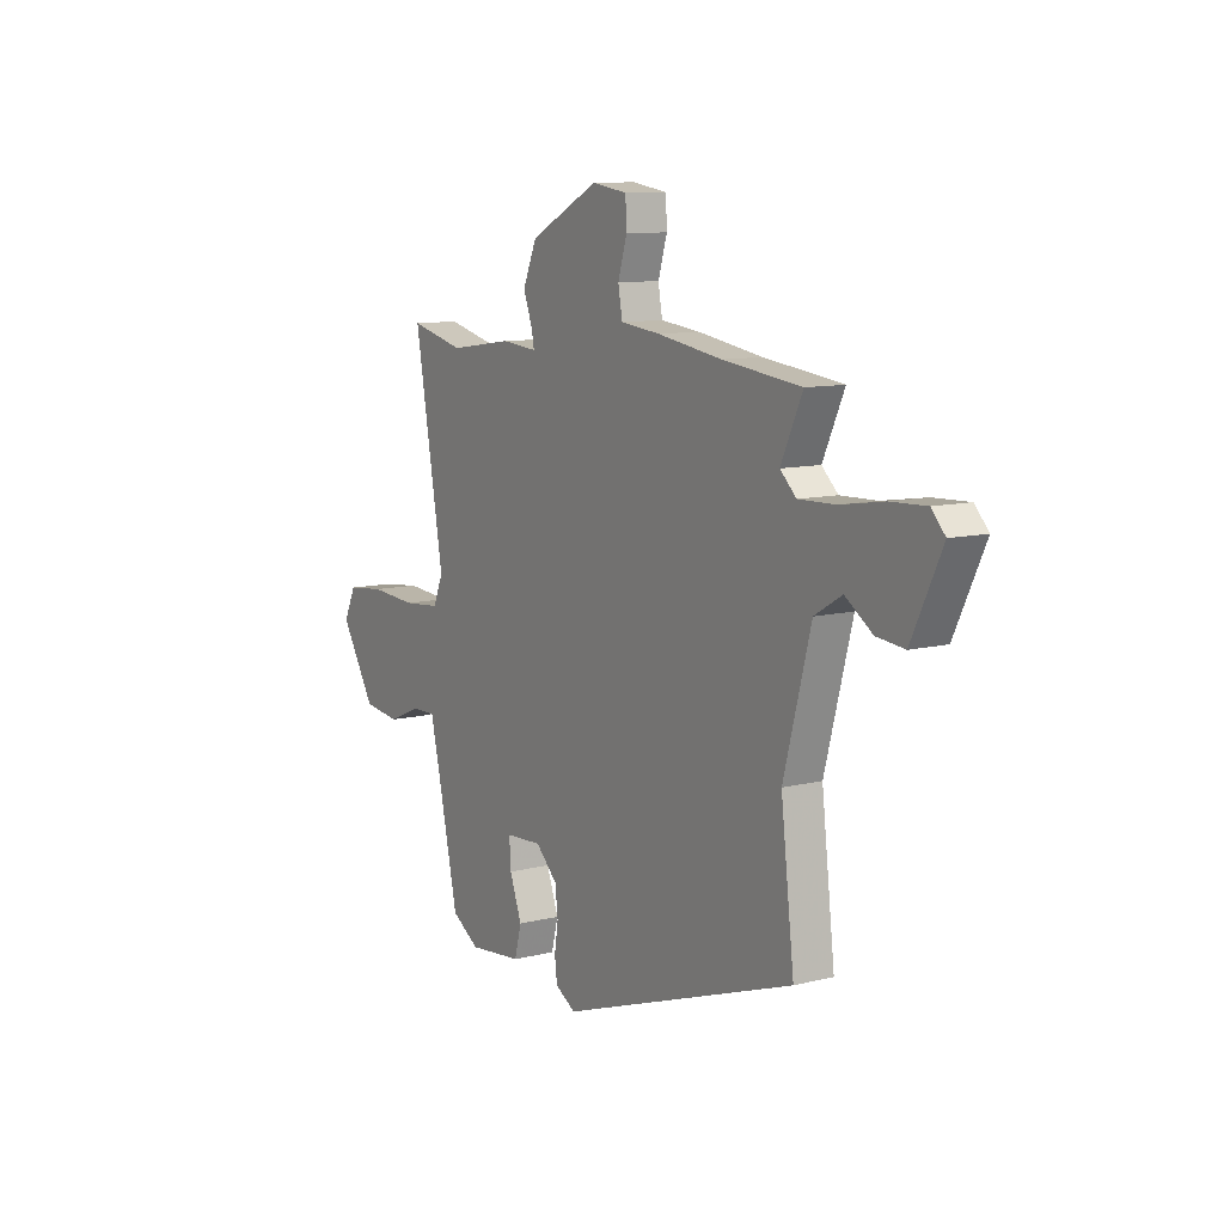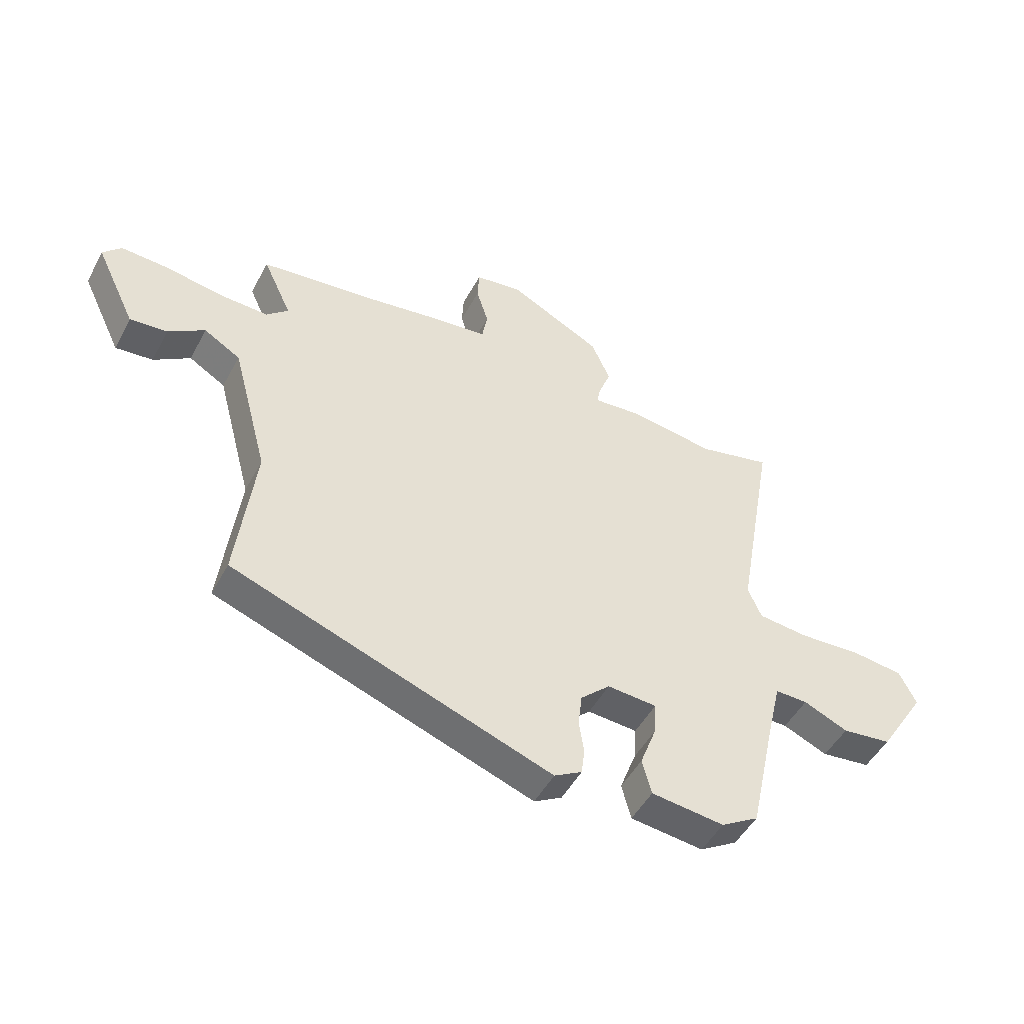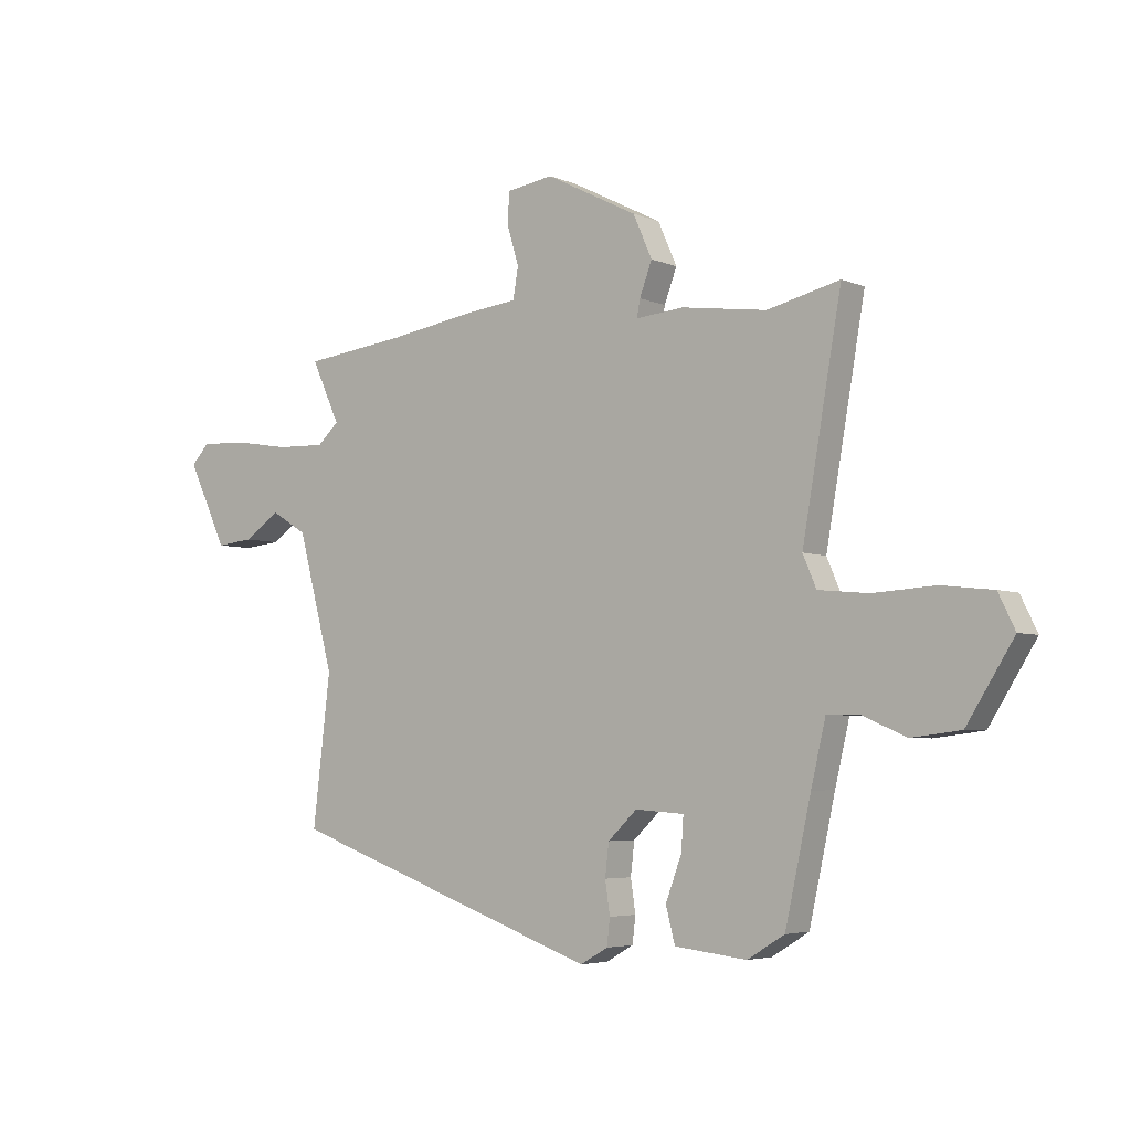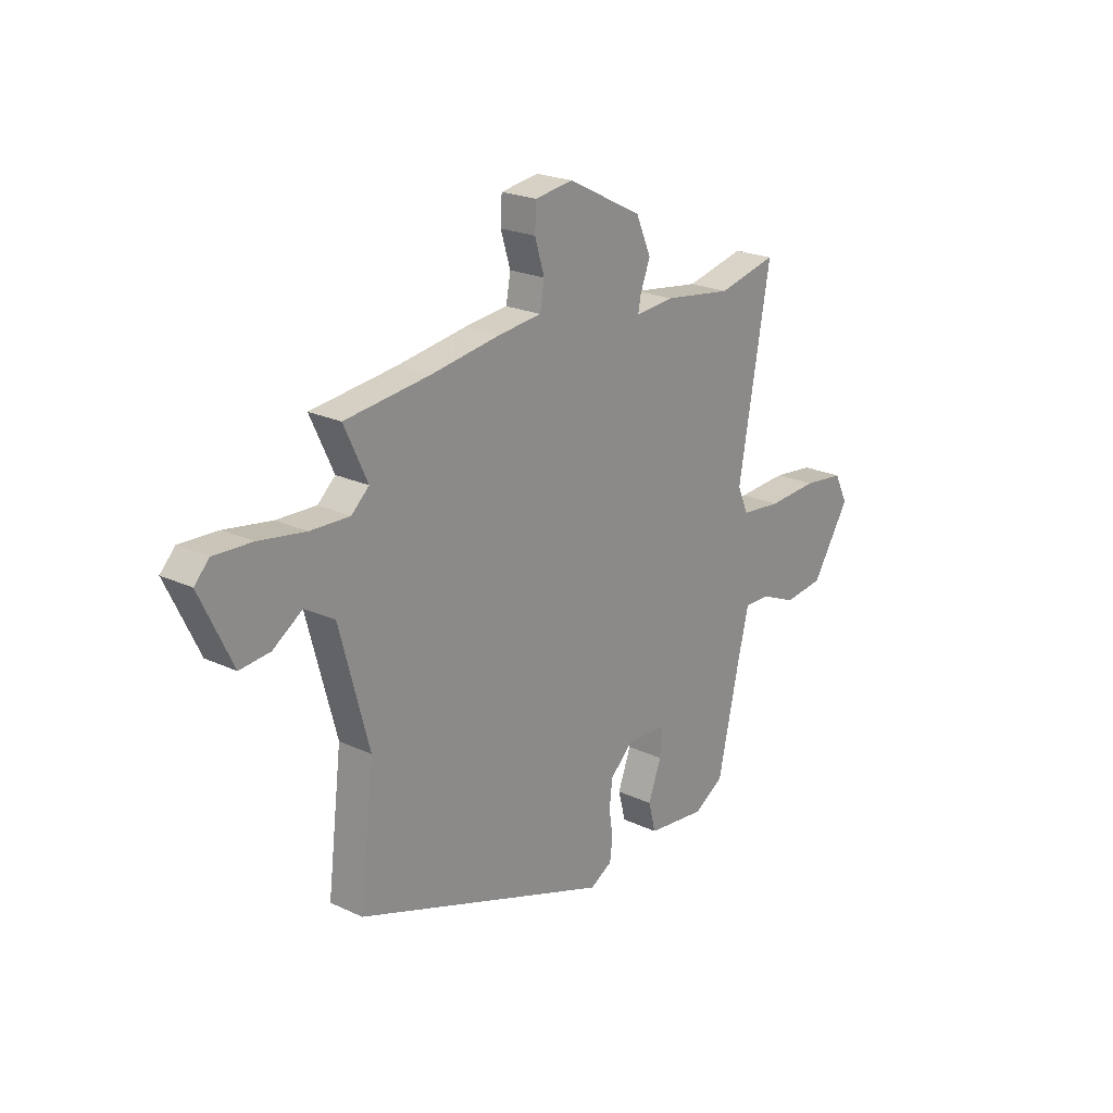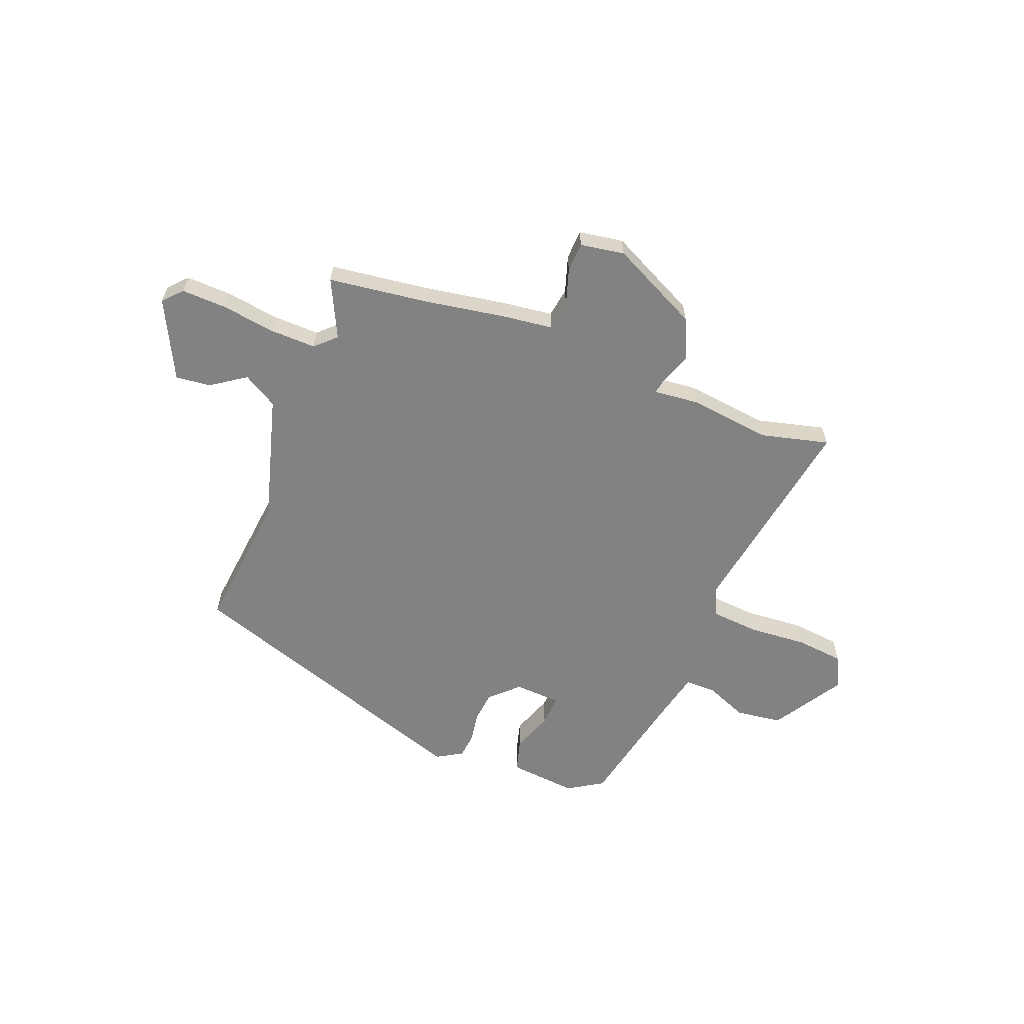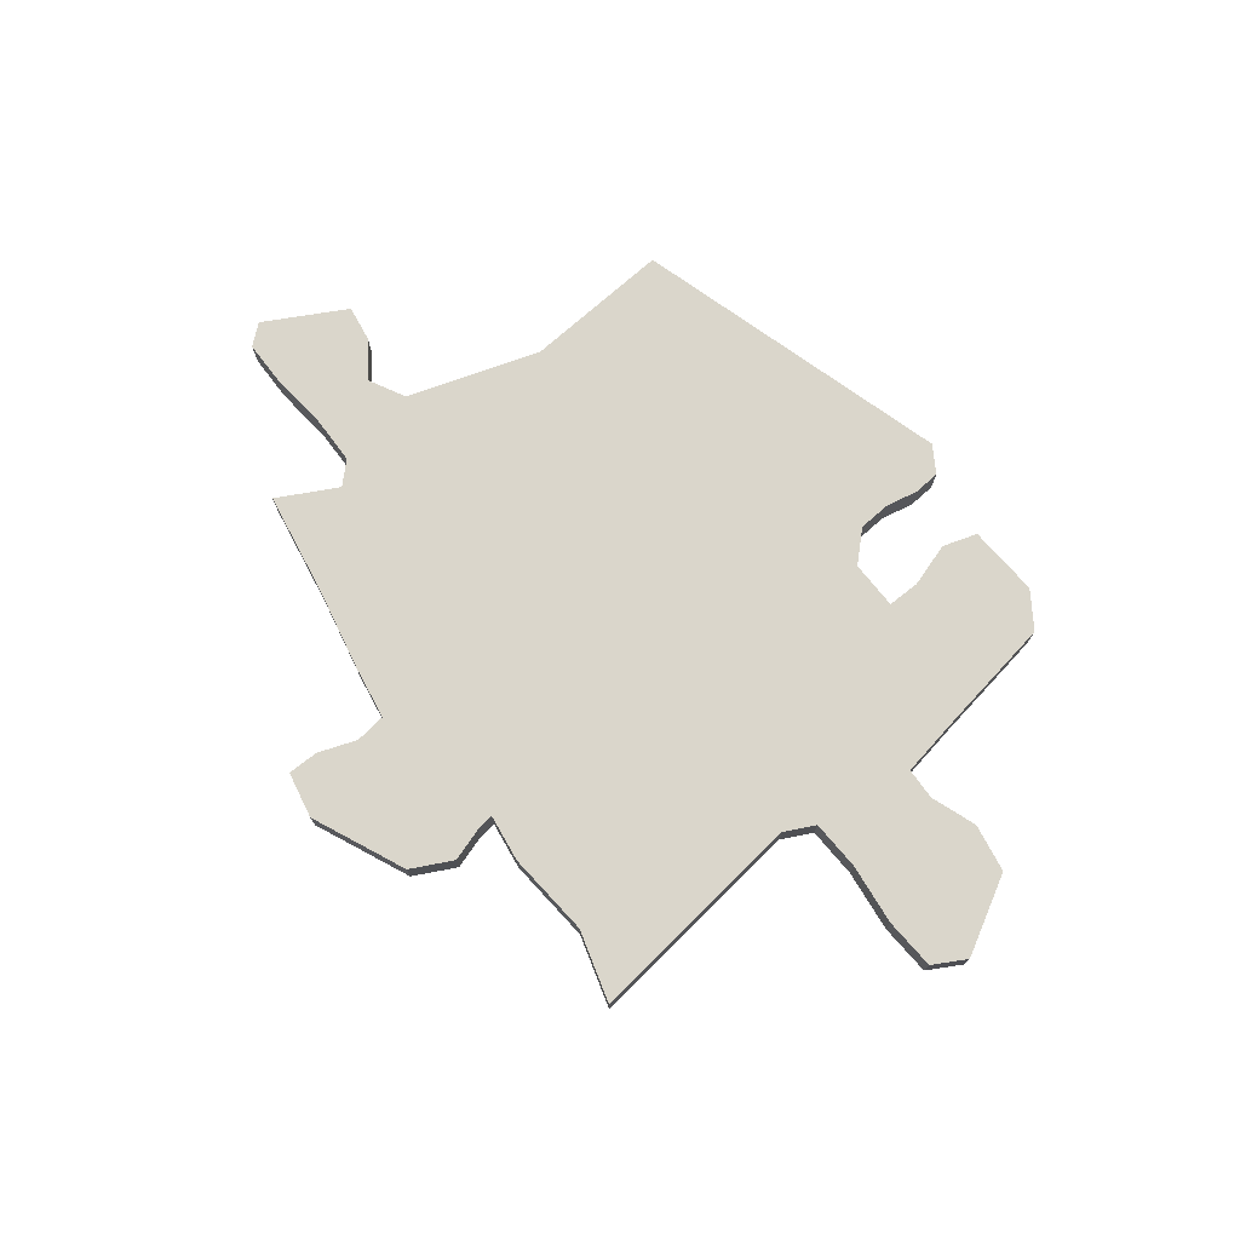
<metadata>
{"format":"obj","ext":"obj","renderer":"f3d","projection":"perspective","resolution":1024,"background":"white","views":[{"elev":10.3,"azim":-122.1,"up":"+Z"},{"elev":-48.8,"azim":-27.3,"up":"+Z"},{"elev":-4.6,"azim":37.3,"up":"+Z"},{"elev":22.1,"azim":-50.7,"up":"+Z"},{"elev":-60.9,"azim":-20.6,"up":"+Y"},{"elev":73.8,"azim":55.2,"up":"+Y"}]}
</metadata>
<code>
v -0.519 0.07 -0.333
v -0.486 0.07 -0.058
v -0.553 0.07 0.192
v -0.62 0.07 0.232
v -0.687 0.07 0.187
v -0.756 0.07 0.18
v -0.83 0.07 0.334
v -0.796 0.07 0.37
v -0.709 0.07 0.366
v -0.603 0.07 0.349
v -0.513 0.07 0.346
v -0.473 0.07 0.383
v -0.526 0.07 0.497
v -0.332 0.07 0.52
v -0.172 0.07 0.545
v -0.074 0.07 0.556
v -0.064 0.07 0.613
v -0.086 0.07 0.685
v -0.083 0.07 0.743
v 0.004 0.07 0.756
v 0.175 0.07 0.669
v 0.21 0.07 0.59
v 0.187 0.07 0.529
v 0.181 0.07 0.497
v 0.27 0.07 0.505
v 0.428 0.07 0.483
v 0.563 0.07 0.515
v 0.49 0.07 0.102
v 0.515 0.07 0.044
v 0.608 0.07 0.035
v 0.723 0.07 0.042
v 0.818 0.07 0.031
v 0.849 0.07 -0.032
v 0.762 0.07 -0.17
v 0.671 0.07 -0.181
v 0.589 0.07 -0.146
v 0.529 0.07 -0.145
v 0.502 0.07 -0.259
v 0.454 0.07 -0.476
v 0.385 0.07 -0.518
v 0.251 0.07 -0.503
v 0.234 0.07 -0.438
v 0.264 0.07 -0.358
v 0.268 0.07 -0.297
v 0.177 0.07 -0.291
v 0.123 0.07 -0.342
v 0.116 0.07 -0.402
v 0.125 0.07 -0.462
v 0.119 0.07 -0.511
v 0.068 0.07 -0.54
v -0.519 0 -0.333
v -0.486 0 -0.058
v -0.553 0 0.192
v -0.62 0 0.232
v -0.687 0 0.187
v -0.756 0 0.18
v -0.83 0 0.334
v -0.796 0 0.37
v -0.709 0 0.366
v -0.603 0 0.349
v -0.513 0 0.346
v -0.473 0 0.383
v -0.526 0 0.497
v -0.332 0 0.52
v -0.172 0 0.545
v -0.074 0 0.556
v -0.064 0 0.613
v -0.086 0 0.685
v -0.083 0 0.743
v 0.004 0 0.756
v 0.175 0 0.669
v 0.21 0 0.59
v 0.187 0 0.529
v 0.181 0 0.497
v 0.27 0 0.505
v 0.428 0 0.483
v 0.563 0 0.515
v 0.49 0 0.102
v 0.515 0 0.044
v 0.608 0 0.035
v 0.723 0 0.042
v 0.818 0 0.031
v 0.849 0 -0.032
v 0.762 0 -0.17
v 0.671 0 -0.181
v 0.589 0 -0.146
v 0.529 0 -0.145
v 0.502 0 -0.259
v 0.454 0 -0.476
v 0.385 0 -0.518
v 0.251 0 -0.503
v 0.234 0 -0.438
v 0.264 0 -0.358
v 0.268 0 -0.297
v 0.177 0 -0.291
v 0.123 0 -0.342
v 0.116 0 -0.402
v 0.125 0 -0.462
v 0.119 0 -0.511
v 0.068 0 -0.54
f 47 48 49 50
f 46 47 50 1
f 45 46 1 2
f 44 45 2 3
f 40 41 42 43
f 38 39 40 43
f 37 38 43 44
f 33 34 35 36
f 33 36 37
f 30 31 32 33
f 29 30 33 37
f 28 29 37 44
f 26 27 28 44
f 24 25 26 44
f 20 21 22 23
f 20 23 24
f 17 18 19 20
f 16 17 20 24
f 14 15 16 24
f 12 13 14 24
f 11 12 24 44
f 7 8 9 10
f 4 5 6 7
f 4 7 10 11
f 3 4 11 44
f 100 99 98 97
f 51 100 97 96
f 52 51 96 95
f 53 52 95 94
f 93 92 91 90
f 93 90 89 88
f 94 93 88 87
f 86 85 84 83
f 87 86 83
f 83 82 81 80
f 87 83 80 79
f 94 87 79 78
f 94 78 77 76
f 94 76 75 74
f 73 72 71 70
f 74 73 70
f 70 69 68 67
f 74 70 67 66
f 74 66 65 64
f 74 64 63 62
f 94 74 62 61
f 60 59 58 57
f 57 56 55 54
f 61 60 57 54
f 94 61 54 53
f 1 51 52 2
f 2 52 53 3
f 3 53 54 4
f 4 54 55 5
f 5 55 56 6
f 6 56 57 7
f 7 57 58 8
f 8 58 59 9
f 9 59 60 10
f 10 60 61 11
f 11 61 62 12
f 12 62 63 13
f 13 63 64 14
f 14 64 65 15
f 15 65 66 16
f 16 66 67 17
f 17 67 68 18
f 18 68 69 19
f 19 69 70 20
f 20 70 71 21
f 21 71 72 22
f 22 72 73 23
f 23 73 74 24
f 24 74 75 25
f 25 75 76 26
f 26 76 77 27
f 27 77 78 28
f 28 78 79 29
f 29 79 80 30
f 30 80 81 31
f 31 81 82 32
f 32 82 83 33
f 33 83 84 34
f 34 84 85 35
f 35 85 86 36
f 36 86 87 37
f 37 87 88 38
f 38 88 89 39
f 39 89 90 40
f 40 90 91 41
f 41 91 92 42
f 42 92 93 43
f 43 93 94 44
f 44 94 95 45
f 45 95 96 46
f 46 96 97 47
f 47 97 98 48
f 48 98 99 49
f 49 99 100 50
f 50 100 51 1

</code>
